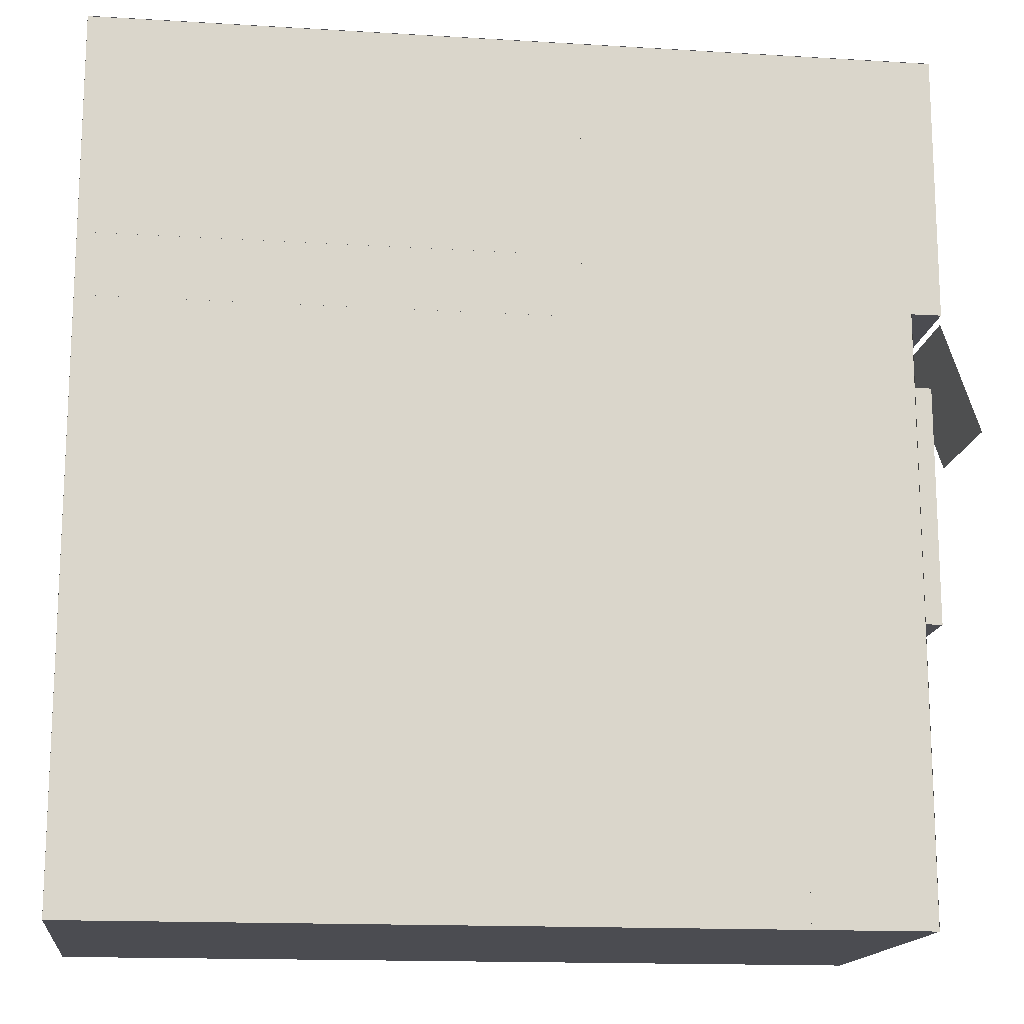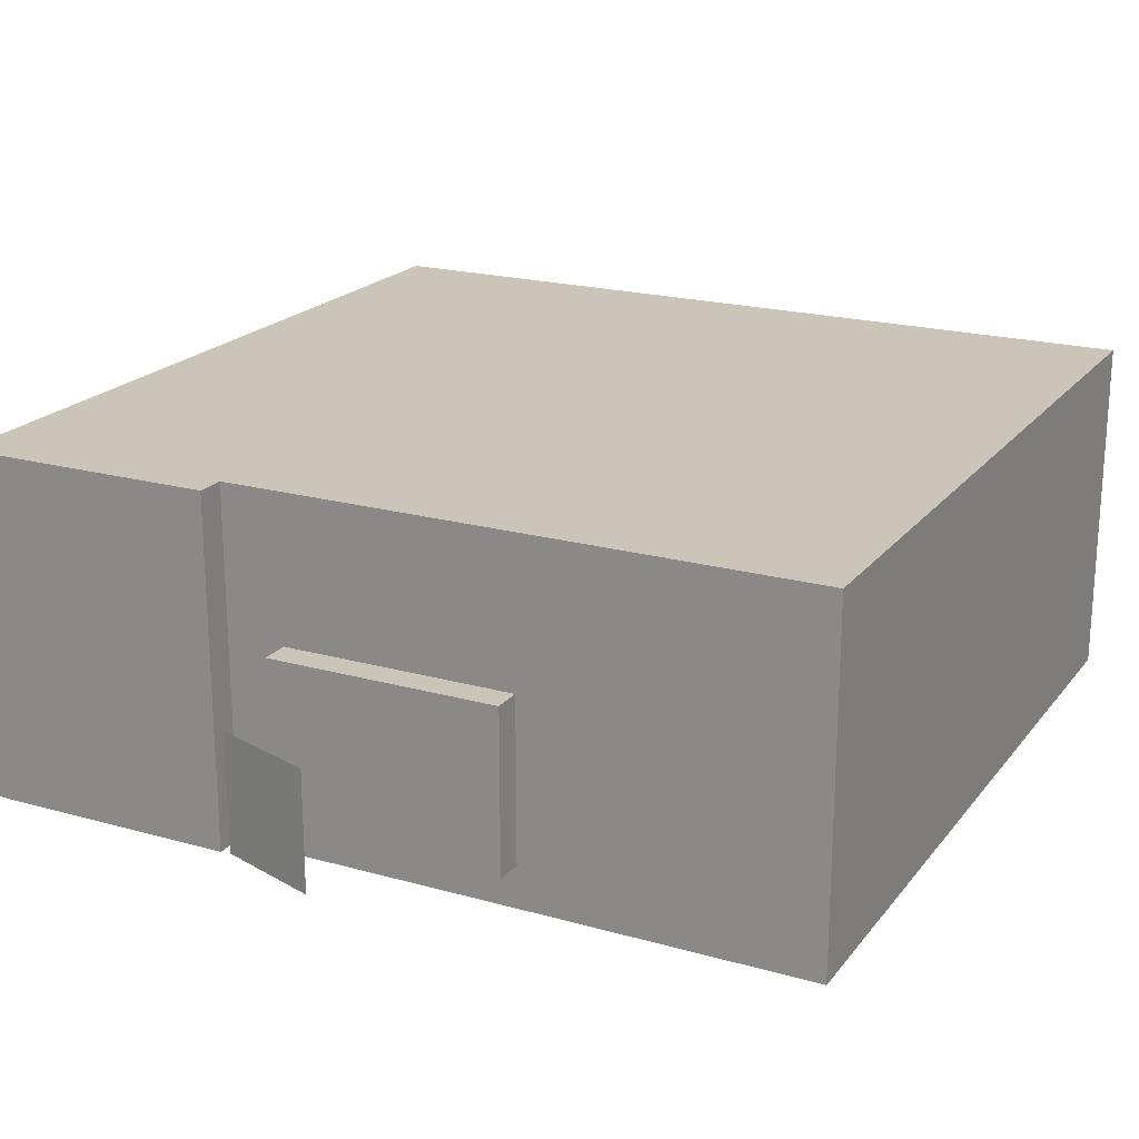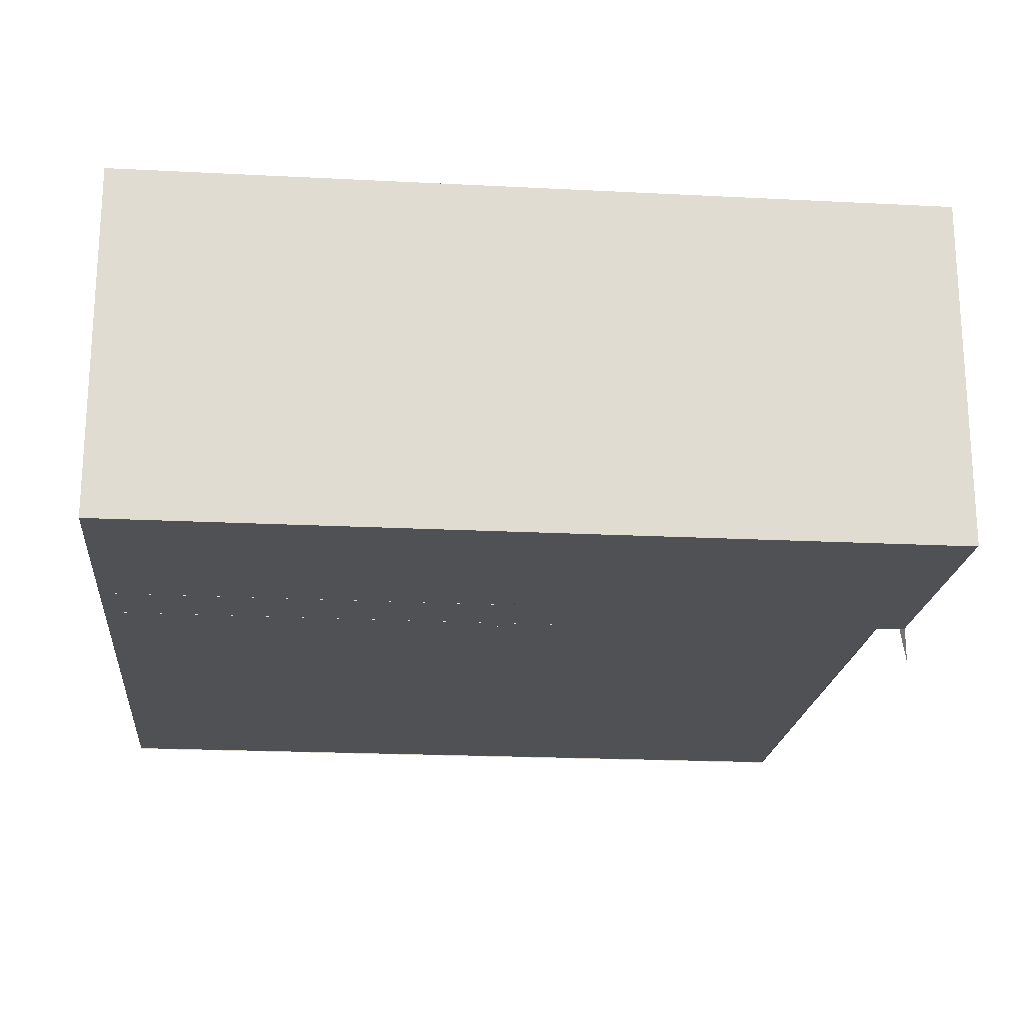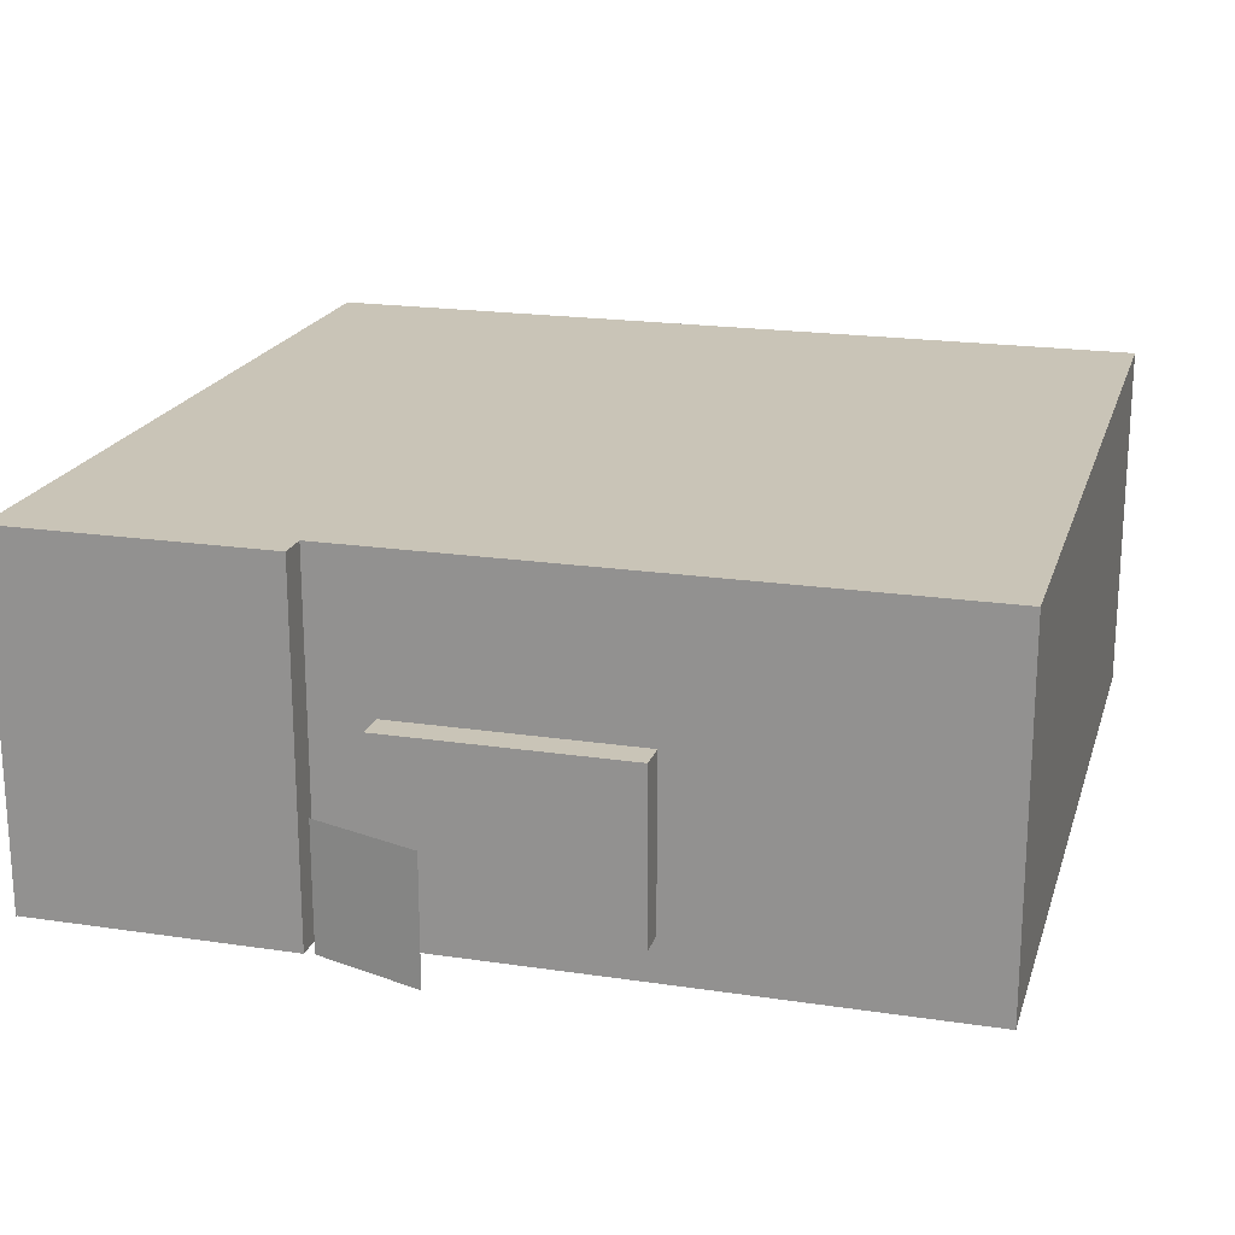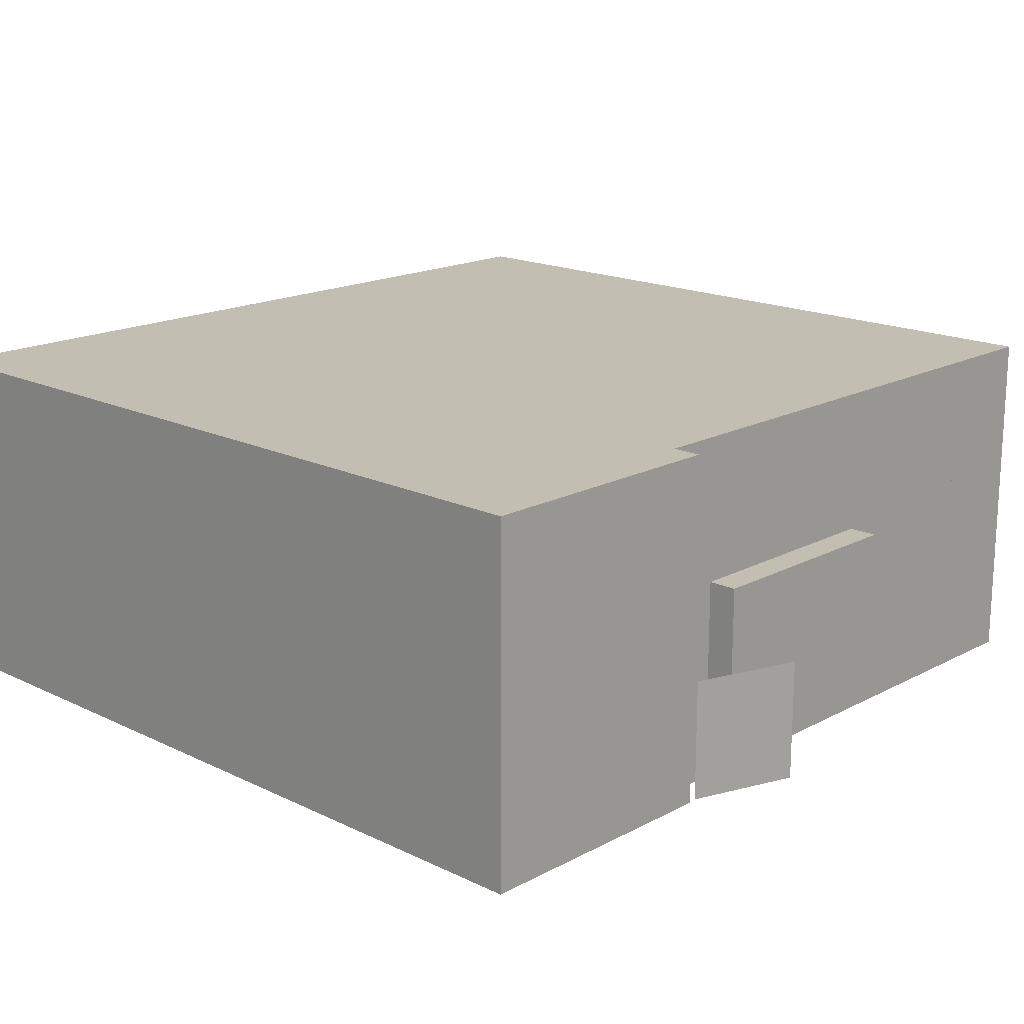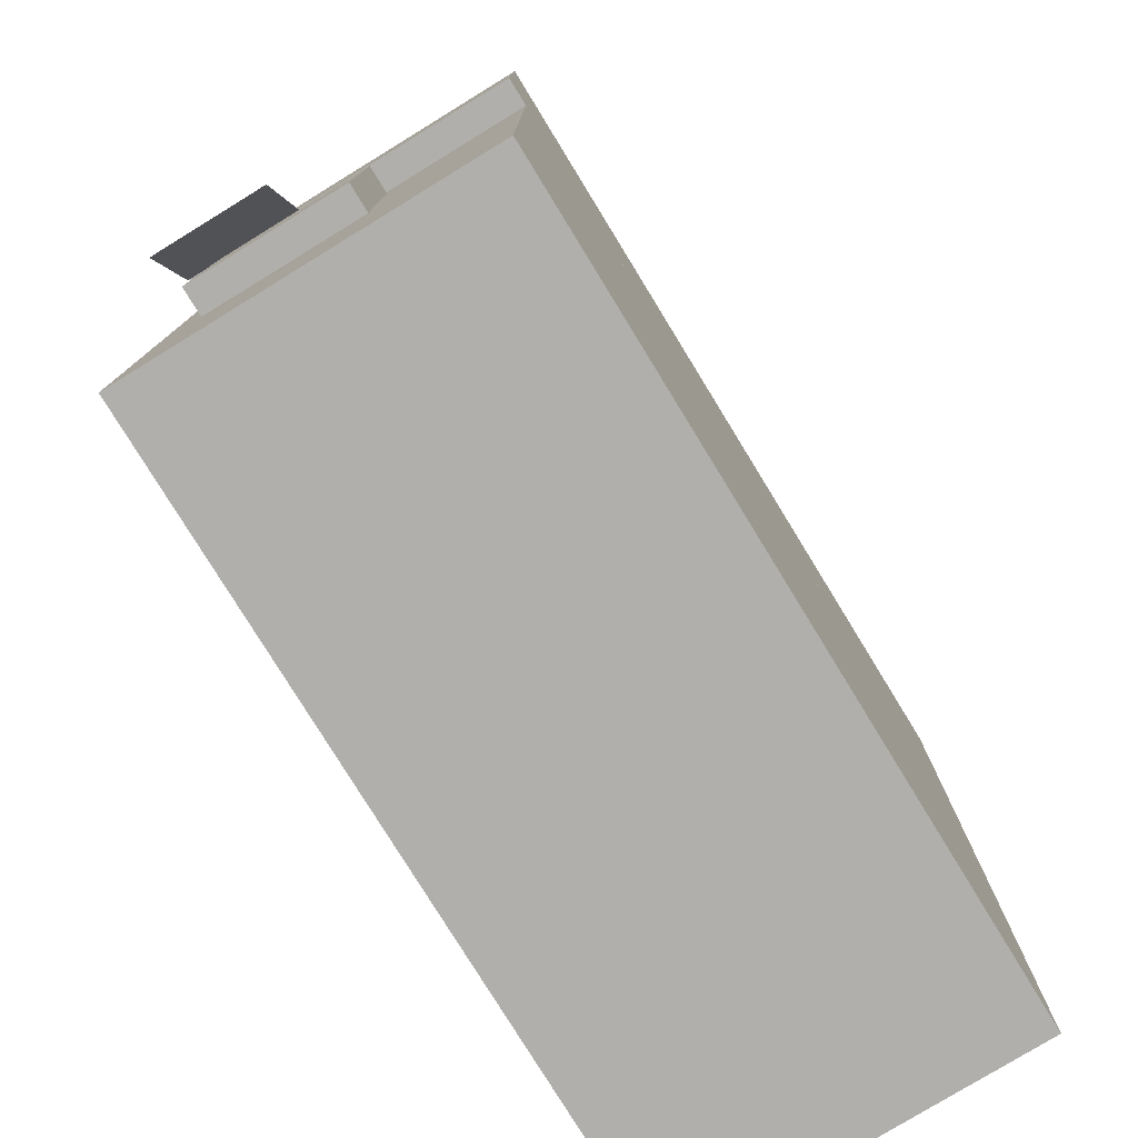
<metadata>
{"format":"obj","ext":"obj","renderer":"f3d","projection":"perspective","resolution":1024,"background":"white","views":[{"elev":-15.4,"azim":172.8,"up":"+Y"},{"elev":20.4,"azim":-63.0,"up":"+Z"},{"elev":-20.2,"azim":174.6,"up":"+Z"},{"elev":19.9,"azim":-74.5,"up":"+Z"},{"elev":17.3,"azim":-136.3,"up":"+Z"},{"elev":-78.3,"azim":-58.5,"up":"+Y"}]}
</metadata>
<code>
v -17.18 16.06 0
v -15.95 19.68 0
v -15.95 19.68 4.219
v -17.18 16.06 4.219
v 6.347 19.94 2
v 6.347 19.94 2.806
v 5.966 19.94 2.806
v 5.966 19.94 2
v 12 21.53 0.4
v -1.995 21.52 2
v 12 21.52 2
v -1.995 21.52 0.4
v -4.514 19 2
v 12 19 2
v -4.515 29 2
v -1.995 29 2
v -4.515 29 1.5
v -4.514 19 1.5
v -1.995 21.52 -0.0025
v -1.995 29 -0.0025
v -1.995 29 0.4
v -1.995 21.52 2
v -4.098 29 0.4
v -4.098 29 -0.0025
v -4.097 19.42 -0.0025
v -4.097 19.42 0.4
v -4.213 19.3 1.498
v -4.237 29 1.498
v -4.237 29 0.4
v -4.213 19.3 0.4
v -4.097 19.42 -0.0025
v 12 19.42 -0.0025
v 12 19.42 0.4
v 12 19.3 1.498
v -4.213 19.3 0.4
v 12 19.3 0.4
v 12 21.53 -0.0025
v 12 19 1.5
v 10.66 19.88 3.73
v 9.669 19.88 3.78
v 9.968 19.88 2
v 11.46 19.88 2
v 11.98 21.17 2
v 9.968 21.17 2
v 9.669 21.17 3.78
v 11.16 21.17 3.78
v 5.666 19.9 2.1
v 4.756 20.8 2.1
v 4.543 20.37 2.005
v 5.897 20.34 2.05
v 4.969 21.23 2.1
v 6.129 20.78 2.1
v 5.434 19.45 2.3
v 4.33 19.93 2.18
v -8.735 28.97 3.987
v -8.735 28.97 6.987
v -12.73 28.97 6.987
v -12.73 28.97 3.987
v -15 20 0
v -15 29 0
v -16 29 0
v -16 20 0
v -15 0 0
v 12 0 0
v 12 29 0
v -15 0 12
v -15 20 12
v 12 20 12
v 12 0 12
v -16 20 12
v -16 29 12
v 12 29 12
v -16 9.948 1.428
v -16 17.96 1.428
v -16 17.96 7
v -16 9.948 7
v -15 17.96 2.487
v -15 20 2.5
v -15 20 3.5
v -15 17.96 3.5
v -15 0 3.5
v -15 0 2.5
v -15 9.948 2.5
v -15 9.948 3.5
v 12 29 3.5
v 12 29 2.5
v 12 22.29 2.5
v 12 22.29 3.5
v 12 6.714 2.5
v 12 6.714 3.5
v 12 0 2.5
v 12 0 3.5
v 6 29 3.5
v 6 29 2.5
v -9.5 29 3.5
v -9.5 29 2.5
v -16 29 3.5
v -16 29 2.5
v 7.506 0 2.5
v 7.506 0 3.5
v -5.506 0 2.5
v -5.506 0 3.5
v -16 17.96 3.5
v -15 17.96 1.428
v -15 17.96 3.5
v -15 9.948 1.428
v -16 9.948 3.5
v -16 20 3.5
v -16 20 2.5
v -15 9.948 7
v -15 17.96 7
v -5.506 0 12
v 7.506 0 12
v -9.5 29 12
v 6 29 12
v 12 6.714 12
v 12 22.29 12
v -15 9.948 12
v -15 17.96 12
v -15 9.948 -0.025
v -15 17.96 -0.03762
v -15 0 -0.025
v 12 29 -0.025
v 12 22.29 -0.025
v -16 29 -0.025
v -9.5 29 -0.025
v 6 29 -0.025
v -15 20 -0.025
v 12 6.714 -0.025
v -5.506 0 -0.025
v 7.506 0 -0.025
v 12 0 -0.025
v 12 20 0
v -13.18 9.156 0
v -13.18 9.156 12
v -14.94 9.156 12
v -14.94 9.156 0
v -13.18 13.23 0
v -13.18 13.23 12
v -14.94 13.23 0
v -14.94 13.23 12
v 9 3 0
v 9 3 12
v 9.085 12.88 12
v 9.085 12.88 0
v 1.198 3 0
v 1.198 3 12
v 1.198 0 0
v 1.198 0 12
v 8.8 17 12
v 8.8 17 0
v 12 17 12
v 12 17 0
v -15 3.5 0
v -15 3.5 12
v -11 3.5 12
v -11 3.5 0
v -11 0 12
v -11 0 0
v -4.514 19 0
v 12 19 0
v 12 19 12
v -4.514 19 12
v -4.515 29 12
v -4.526 28.95 0
g flower_outside g1
f 1 2 3 4
g p182 ink g1
f 5 6 7 8
g counter_space counter g1
f 9 10 11
f 9 12 10
f 13 14 11 10
f 15 13 10 16
f 13 15 17 18
f 19 20 21 12
f 21 16 22 12
f 23 24 25 26
f 27 28 29 30
f 26 31 32 33
f 34 27 35 36
f 37 19 12 9
f 14 13 18 38
g books book_on_desk counter g1
f 39 40 41 42
f 43 42 41 44
f 44 41 40 45
f 45 39 46
f 45 40 39
f 46 39 42 43
g paper counter g1
f 47 48 49
f 47 50 48
f 50 51 48
f 50 52 51
f 53 49 54
f 53 47 49
g o116 painting g1
f 55 56 57 58
g random_tc1_TI_floor g1
f 59 60 61 62
f 59 63 64 65 60
g ceiling g1
f 66 67 68 69
f 70 71 72 68
g doors_and_windows g1
f 73 74 75 76
g random_tc1_TI_wallpaper_border g1
f 77 78 79 80
f 81 82 83 84
f 85 86 87 88
f 88 87 89 90
f 90 89 91 92
f 86 85 93 94
f 95 96 94 93
f 97 98 96 95
f 92 91 99 100
f 100 99 101 102
f 82 81 102 101
f 103 74 104 105
f 106 73 107 84
f 104 74 73 106
f 108 109 98 97
f 79 78 109 108
g random_tc1_TI_wallpaper g1
f 70 67 79 108
f 70 108 97 71
f 107 76 110 84
f 110 76 75 111
f 111 75 103 105
f 81 66 112 102
f 112 113 100 102
f 113 69 92 100
f 114 71 97 95
f 115 114 95 93
f 85 72 115 93
f 69 116 90 92
f 116 117 88 90
f 117 72 85 88
f 118 66 81 84
f 79 67 119 80
f 118 110 111 119
g random_tc1_TI_wainscotting g1
f 78 59 62 109
f 109 62 61 98
f 106 120 121 104
f 82 122 120 83
f 87 86 123 124
f 125 126 96 98
f 126 127 94 96
f 127 123 86 94
f 78 77 121 128
f 89 87 124 129
f 122 82 101 130
f 101 99 131 130
f 91 89 129 132
f 99 91 132 131
g collision_floors collisions g1
f 59 63 64 133
f 61 62 59 133 65
g collision_walls collisions g1
f 132 122 66 69
f 70 67 59 62
f 71 70 62 61
f 67 66 122 128
f 123 72 71 125
f 64 69 72 65
g collision_props collisions g1
f 134 135 136 137
f 138 139 135 134
f 140 141 139 138
f 142 143 144 145
f 146 147 143 142
f 148 149 147 146
f 145 144 150 151
f 151 150 152 153
f 154 155 156 157
f 157 156 158 159
f 160 161 162 163
f 160 163 164 165
g collisions_ceiling collisions g1
f 70 71 72 68
f 66 67 68 69

</code>
